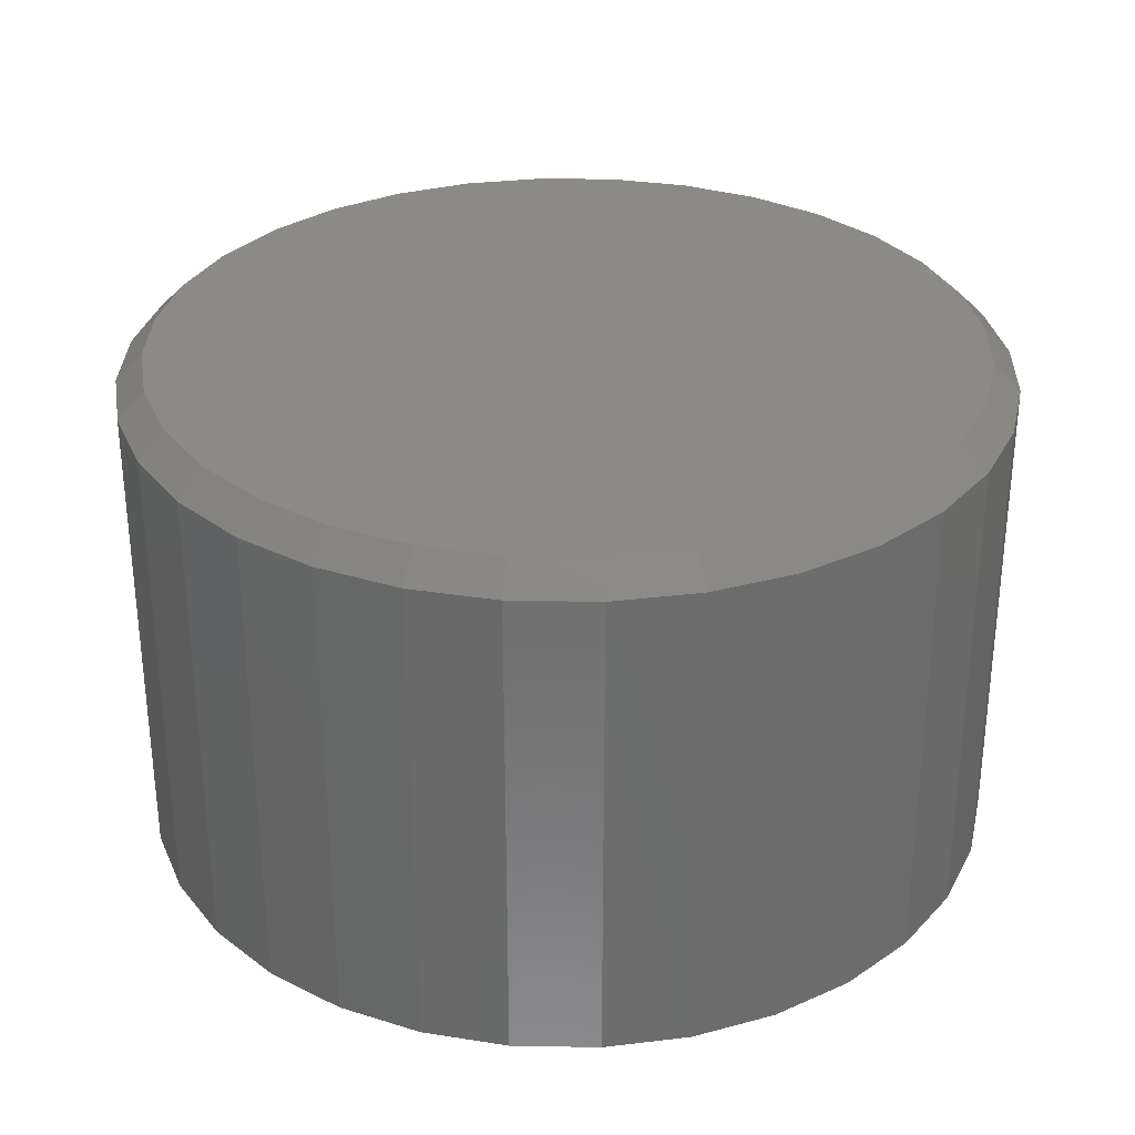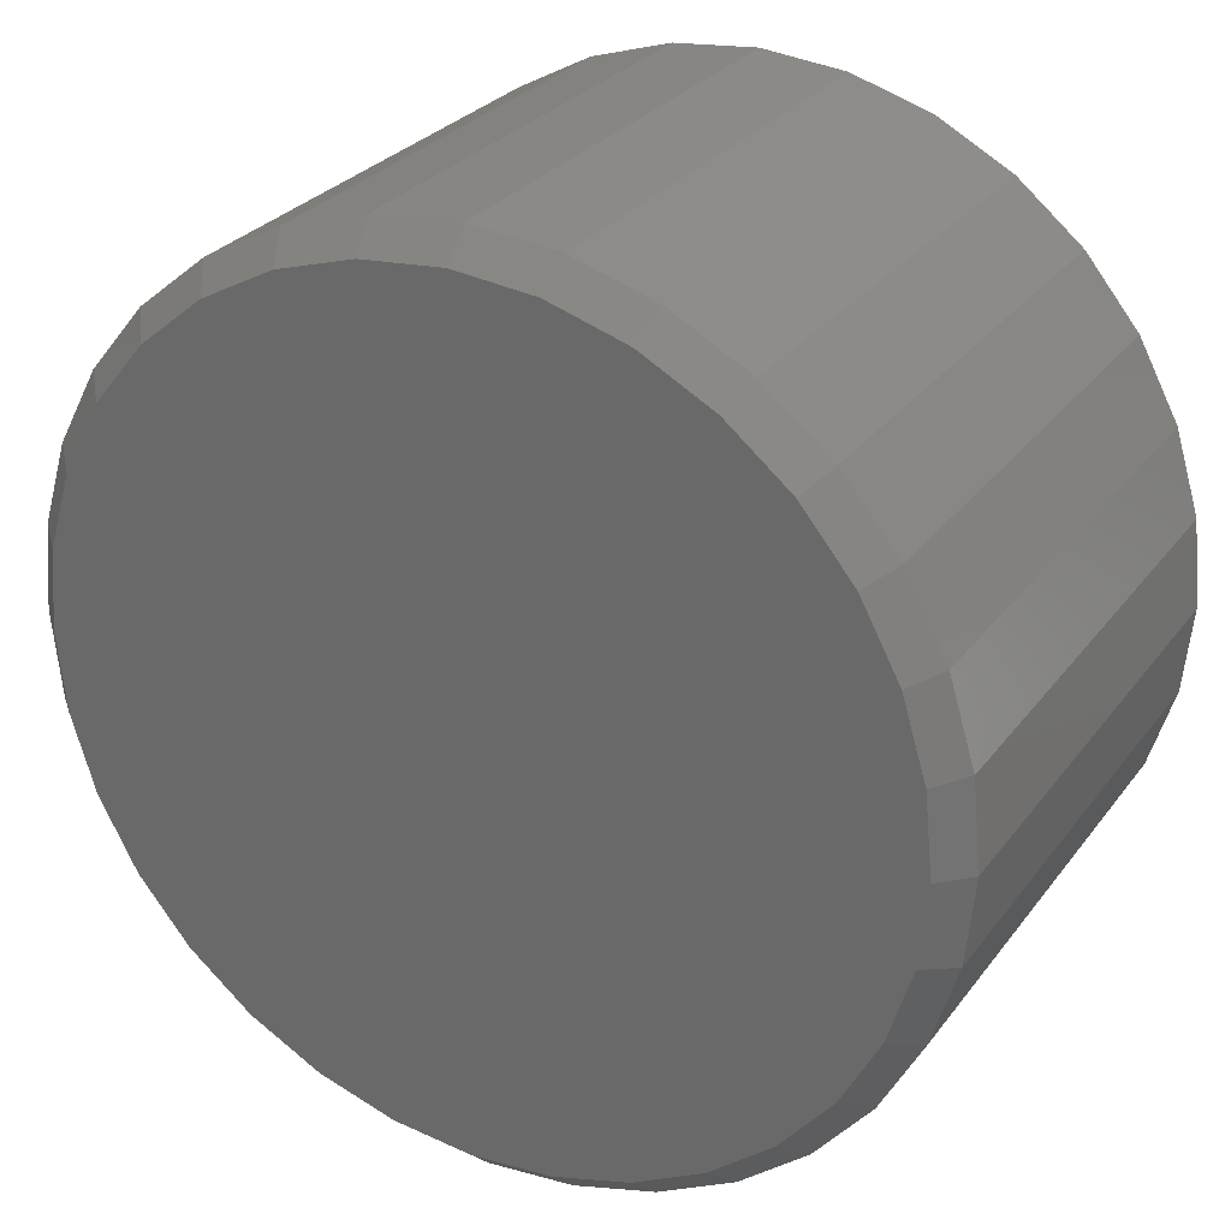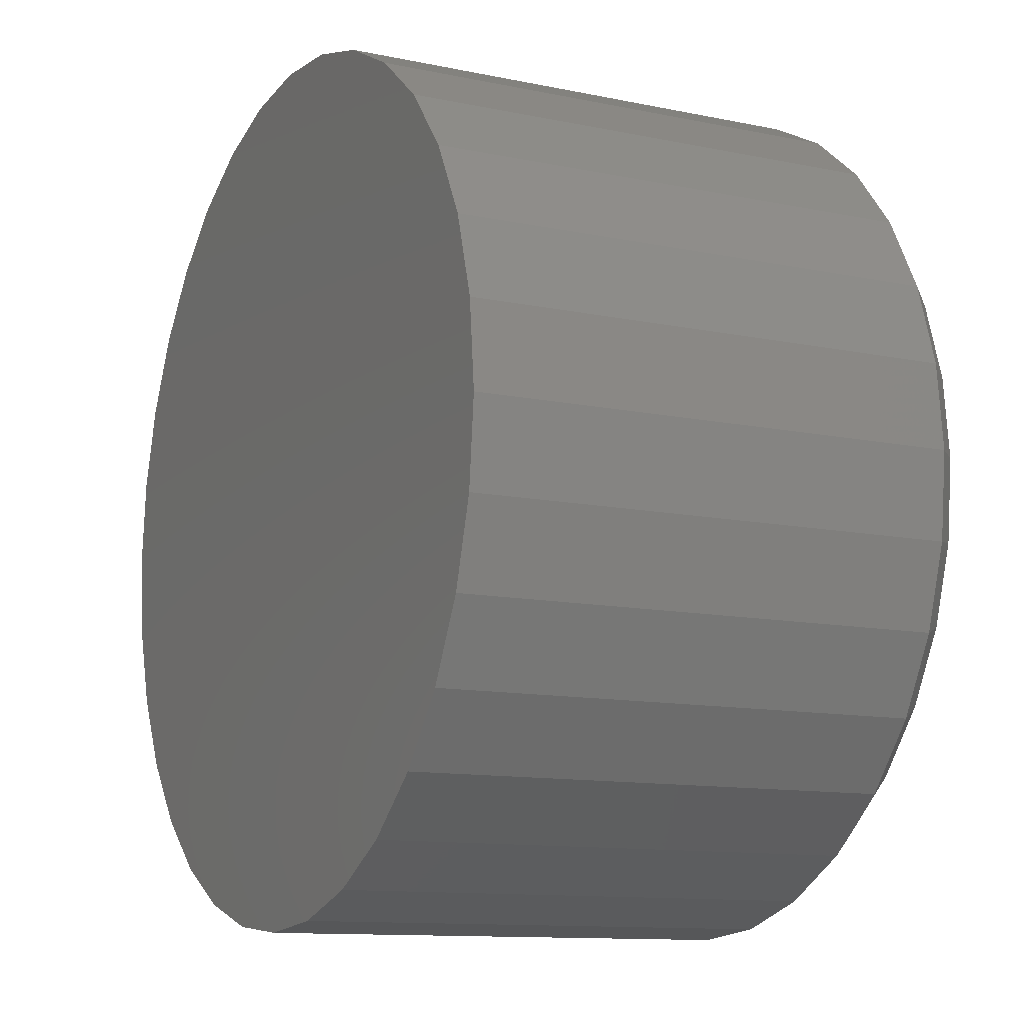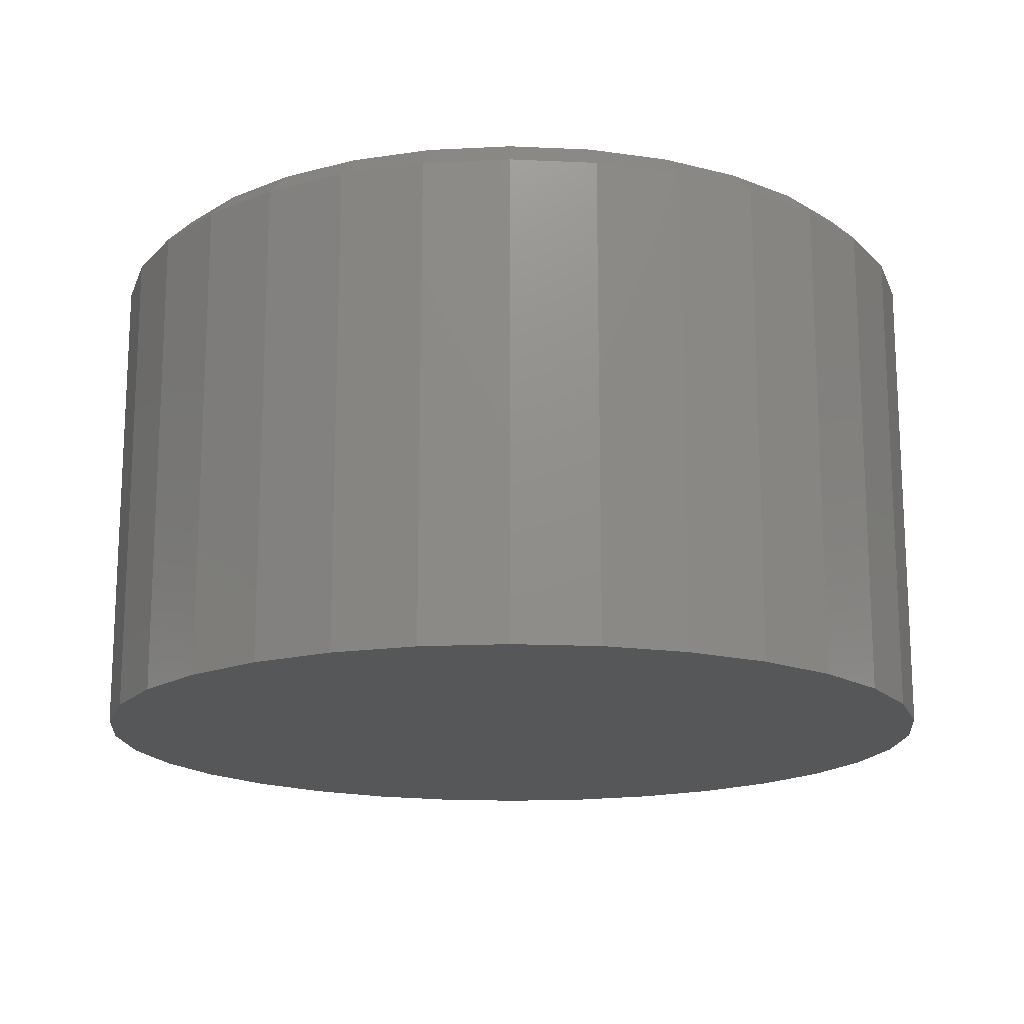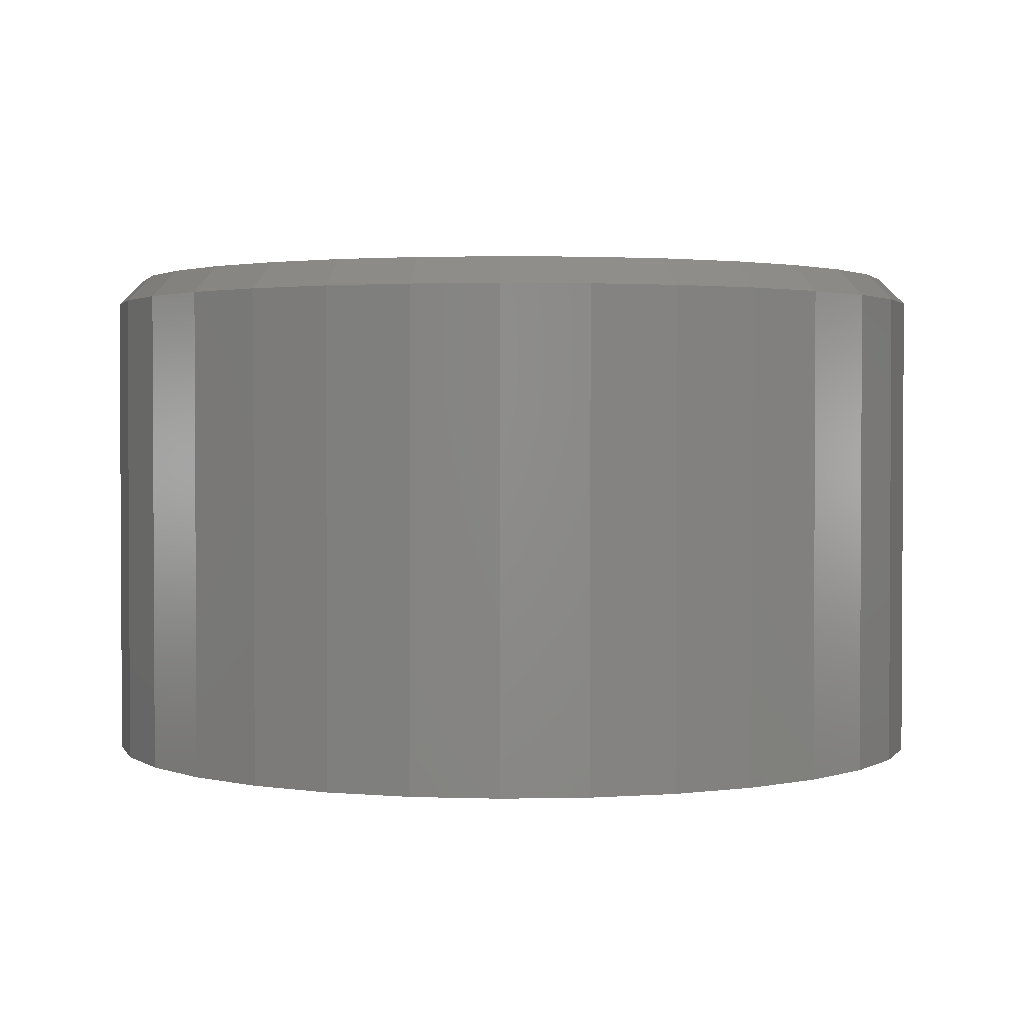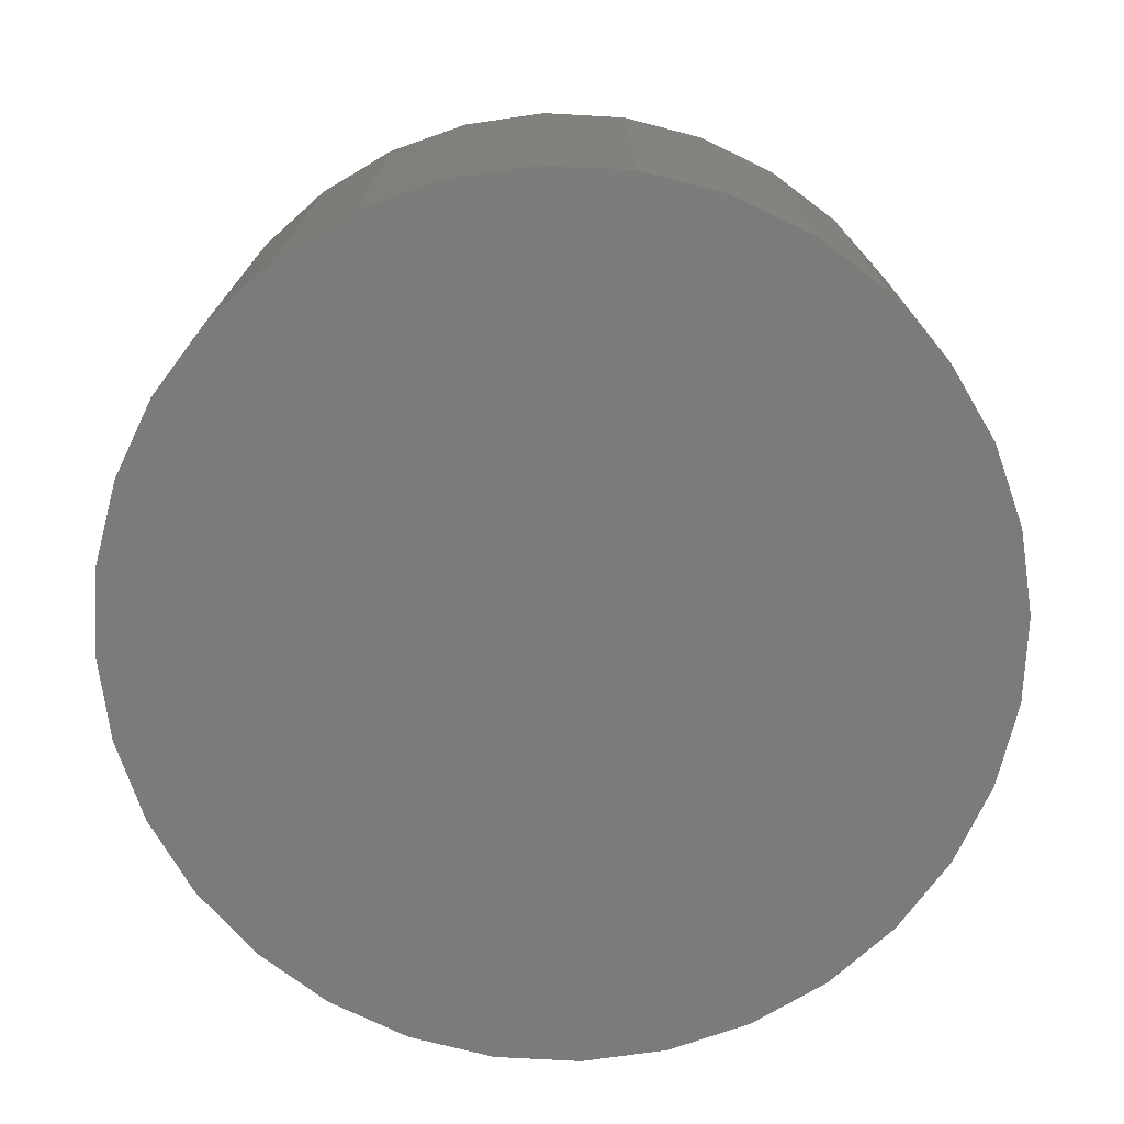
<metadata>
{"format":"stl","ext":"stl","renderer":"f3d","projection":"perspective","resolution":1024,"background":"white","views":[{"elev":31.1,"azim":-15.4,"up":"+Y"},{"elev":28.1,"azim":-151.0,"up":"+Z"},{"elev":-11.6,"azim":63.2,"up":"+Z"},{"elev":-16.6,"azim":-179.7,"up":"+Y"},{"elev":1.9,"azim":1.5,"up":"+Y"},{"elev":-74.5,"azim":-166.3,"up":"+Y"}]}
</metadata>
<code>
# stl→obj: 96 verts, 188 faces
v 0.007895 8.414e-17 0.1185
v 0.03101 8.671e-17 0.1162
v -0.01522 8.158e-17 0.1162
v -0.03745 7.911e-17 0.1095
v 0.05324 8.918e-17 0.1095
v -0.05794 7.683e-17 0.09853
v 0.07373 9.145e-17 0.09853
v 0.05324 8.918e-17 -0.1095
v -0.03745 7.911e-17 -0.1095
v 0.07373 9.145e-17 -0.09853
v -0.01522 8.158e-17 -0.1162
v 0.03101 8.671e-17 -0.1162
v 0.007895 8.414e-17 -0.1185
v -0.05794 7.683e-17 -0.09853
v -0.0759 7.484e-17 -0.08379
v 0.09169 9.345e-17 -0.08379
v -0.09064 7.32e-17 -0.06584
v 0.1064 9.508e-17 -0.06584
v -0.1016 7.199e-17 -0.04535
v 0.1174 9.63e-17 -0.04535
v -0.1083 7.124e-17 -0.02312
v 0.1241 9.705e-17 -0.02312
v -0.1106 7.099e-17 -3.072e-16
v 0.1264 9.73e-17 3.151e-18
v -0.1083 7.124e-17 0.02312
v 0.1241 9.705e-17 0.02312
v -0.1016 7.199e-17 0.04535
v 0.1174 9.63e-17 0.04535
v -0.09064 7.32e-17 0.06584
v 0.1064 9.508e-17 0.06584
v -0.0759 7.484e-17 0.08379
v 0.09169 9.345e-17 0.08379
v 0.1342 -0.007812 -5.648e-16
v 0.1342 -0.1484 2.711e-17
v 0.1318 -0.007812 -0.02464
v 0.1318 -0.1484 -0.02464
v 0.1246 -0.007812 -0.04834
v 0.1246 -0.1484 -0.04834
v 0.1129 -0.007812 -0.07018
v 0.1129 -0.1484 -0.07018
v 0.09721 -0.007812 -0.08932
v 0.09721 -0.1484 -0.08932
v 0.07807 -0.007812 -0.105
v 0.07807 -0.1484 -0.105
v 0.05623 -0.007812 -0.1167
v 0.05623 -0.1484 -0.1167
v 0.03254 -0.007812 -0.1239
v 0.03254 -0.1484 -0.1239
v 0.007895 -0.007812 -0.1263
v 0.007895 -0.1484 -0.1263
v -0.01675 -0.007812 -0.1239
v -0.01675 -0.1484 -0.1239
v -0.04044 -0.007812 -0.1167
v -0.04044 -0.1484 -0.1167
v -0.06228 -0.007812 -0.105
v -0.06228 -0.1484 -0.105
v -0.08142 -0.007812 -0.08932
v -0.08142 -0.1484 -0.08932
v -0.09713 -0.007812 -0.07018
v -0.09713 -0.1484 -0.07018
v -0.1088 -0.007812 -0.04834
v -0.1088 -0.1484 -0.04834
v -0.116 -0.007812 -0.02464
v -0.116 -0.1484 -0.02464
v -0.1184 -0.007812 7.733e-18
v -0.1184 -0.1484 7.733e-18
v -0.116 -0.007812 0.02464
v -0.116 -0.1484 0.02464
v -0.1088 -0.007812 0.04834
v -0.1088 -0.1484 0.04834
v -0.09713 -0.007812 0.07018
v -0.09713 -0.1484 0.07018
v -0.08142 -0.007812 0.08932
v -0.08142 -0.1484 0.08932
v -0.06228 -0.007812 0.105
v -0.06228 -0.1484 0.105
v -0.04044 -0.007812 0.1167
v -0.04044 -0.1484 0.1167
v -0.01675 -0.007812 0.1239
v -0.01675 -0.1484 0.1239
v 0.007895 -0.007812 0.1263
v 0.007895 -0.1484 0.1263
v 0.03254 -0.007812 0.1239
v 0.03254 -0.1484 0.1239
v 0.05623 -0.007812 0.1167
v 0.05623 -0.1484 0.1167
v 0.07807 -0.007812 0.105
v 0.07807 -0.1484 0.105
v 0.09721 -0.007812 0.08932
v 0.09721 -0.1484 0.08932
v 0.1129 -0.007812 0.07018
v 0.1129 -0.1484 0.07018
v 0.1246 -0.007812 0.04834
v 0.1246 -0.1484 0.04834
v 0.1318 -0.007812 0.02464
v 0.1318 -0.1484 0.02464
f 1 2 3
f 4 3 2
f 5 4 2
f 6 4 5
f 7 6 5
f 8 9 10
f 11 9 8
f 12 11 8
f 13 11 12
f 9 14 10
f 10 14 15
f 10 15 16
f 16 15 17
f 16 17 18
f 18 17 19
f 18 19 20
f 20 19 21
f 20 21 22
f 22 21 23
f 22 23 24
f 24 23 25
f 24 25 26
f 26 25 27
f 26 27 28
f 28 27 29
f 28 29 30
f 30 29 31
f 30 31 32
f 32 31 6
f 32 6 7
f 33 34 35
f 35 34 36
f 35 36 37
f 37 36 38
f 37 38 39
f 39 38 40
f 39 40 41
f 41 40 42
f 41 42 43
f 43 42 44
f 43 44 45
f 45 44 46
f 45 46 47
f 47 46 48
f 47 48 49
f 49 48 50
f 49 50 51
f 51 50 52
f 51 52 53
f 53 52 54
f 53 54 55
f 55 54 56
f 55 56 57
f 57 56 58
f 57 58 59
f 59 58 60
f 59 60 61
f 61 60 62
f 61 62 63
f 63 62 64
f 63 64 65
f 65 64 66
f 65 66 67
f 67 66 68
f 67 68 69
f 69 68 70
f 69 70 71
f 71 70 72
f 71 72 73
f 73 72 74
f 73 74 75
f 75 74 76
f 75 76 77
f 77 76 78
f 77 78 79
f 79 78 80
f 79 80 81
f 81 80 82
f 81 82 83
f 83 82 84
f 83 84 85
f 85 84 86
f 85 86 87
f 87 86 88
f 87 88 89
f 89 88 90
f 89 90 91
f 91 90 92
f 91 92 93
f 93 92 94
f 93 94 95
f 95 94 96
f 95 96 33
f 33 96 34
f 23 63 65
f 23 21 63
f 33 22 24
f 33 35 22
f 19 61 63
f 19 63 21
f 17 57 59
f 59 61 17
f 17 61 19
f 9 53 55
f 9 55 14
f 55 15 14
f 11 49 51
f 51 53 11
f 11 53 9
f 8 45 47
f 8 47 12
f 47 13 12
f 10 41 43
f 43 45 10
f 10 45 8
f 20 37 39
f 20 39 18
f 39 16 18
f 35 37 22
f 22 37 20
f 57 17 15
f 15 55 57
f 49 11 13
f 13 47 49
f 41 10 16
f 16 39 41
f 24 95 33
f 24 26 95
f 65 25 23
f 65 67 25
f 28 93 95
f 28 95 26
f 30 89 91
f 91 93 30
f 30 93 28
f 5 85 87
f 5 87 7
f 87 32 7
f 2 81 83
f 83 85 2
f 2 85 5
f 4 77 79
f 4 79 3
f 79 1 3
f 6 73 75
f 75 77 6
f 6 77 4
f 27 69 71
f 27 71 29
f 71 31 29
f 67 69 25
f 25 69 27
f 89 30 32
f 32 87 89
f 81 2 1
f 1 79 81
f 73 6 31
f 31 71 73
f 80 84 82
f 84 80 78
f 84 78 86
f 86 78 76
f 86 76 88
f 44 54 46
f 46 54 52
f 46 52 48
f 48 52 50
f 88 76 90
f 90 76 74
f 90 74 92
f 92 74 72
f 92 72 94
f 94 72 70
f 94 70 96
f 96 70 68
f 96 68 34
f 34 68 66
f 34 66 36
f 36 66 64
f 36 64 38
f 38 64 62
f 38 62 40
f 40 62 60
f 40 60 42
f 42 60 58
f 42 58 44
f 44 58 56
f 44 56 54

</code>
